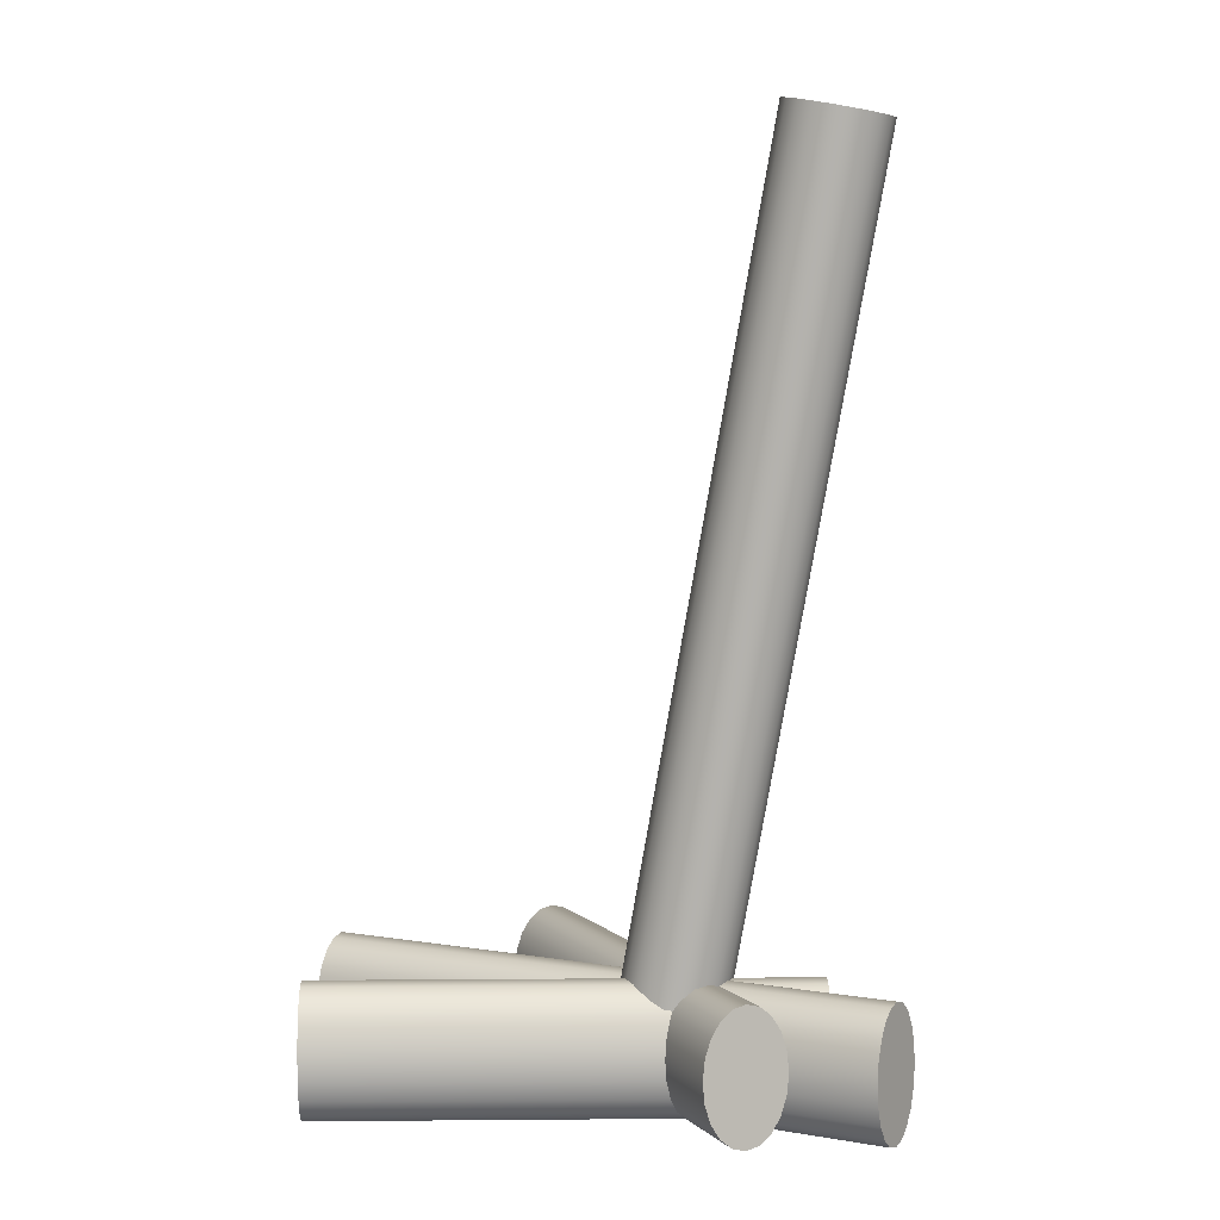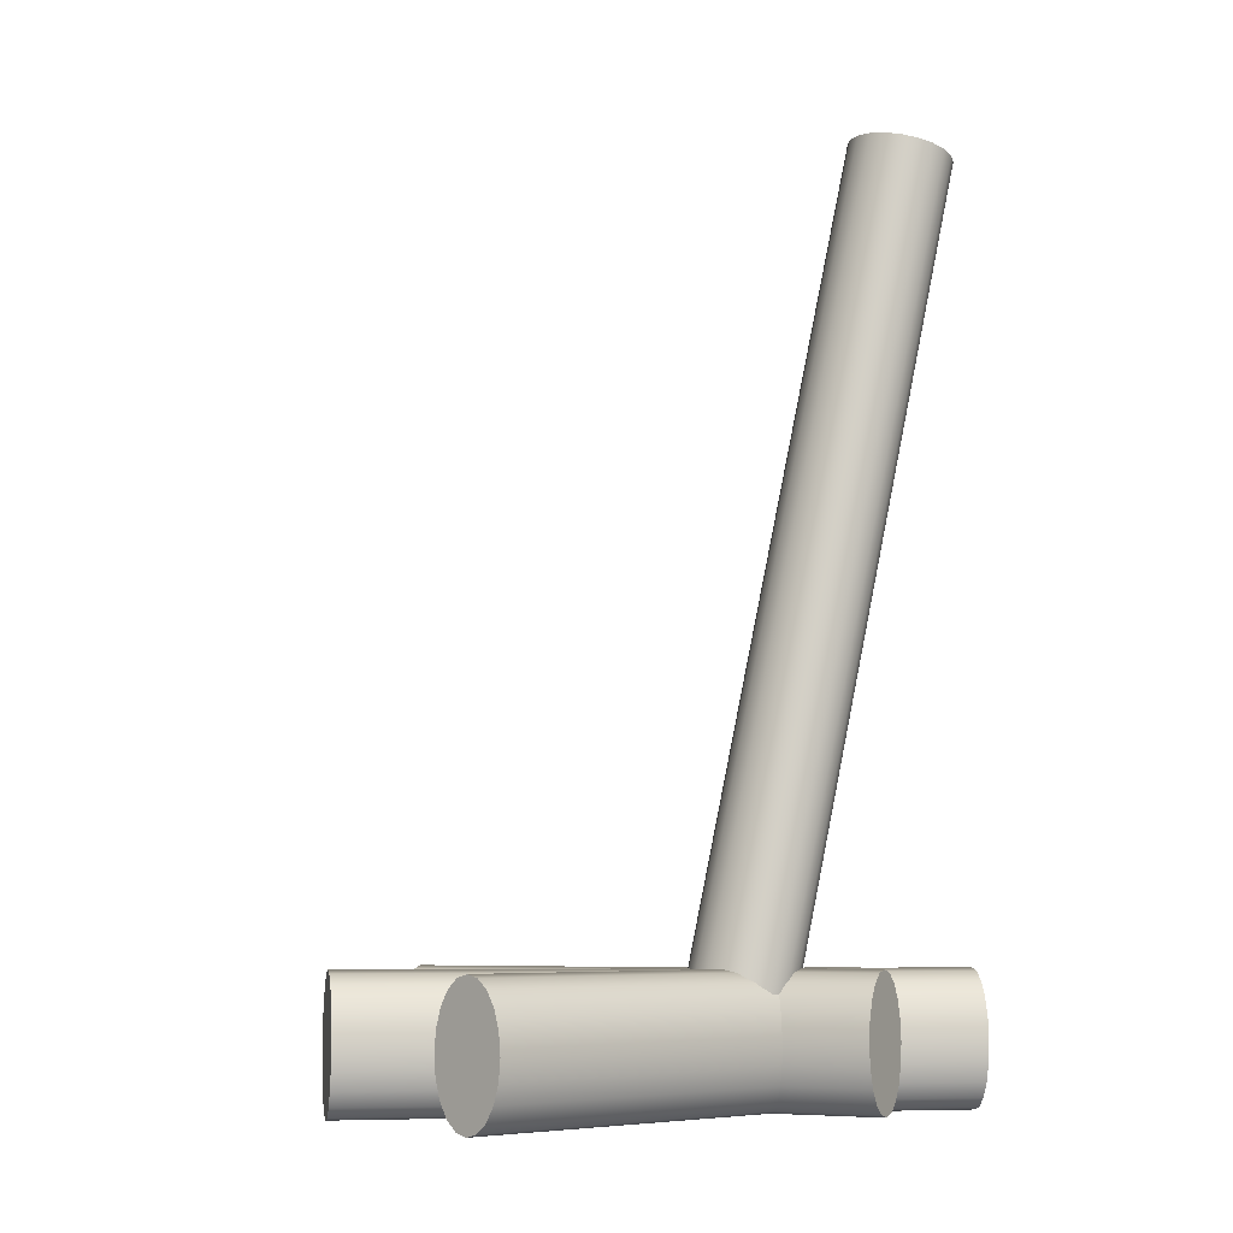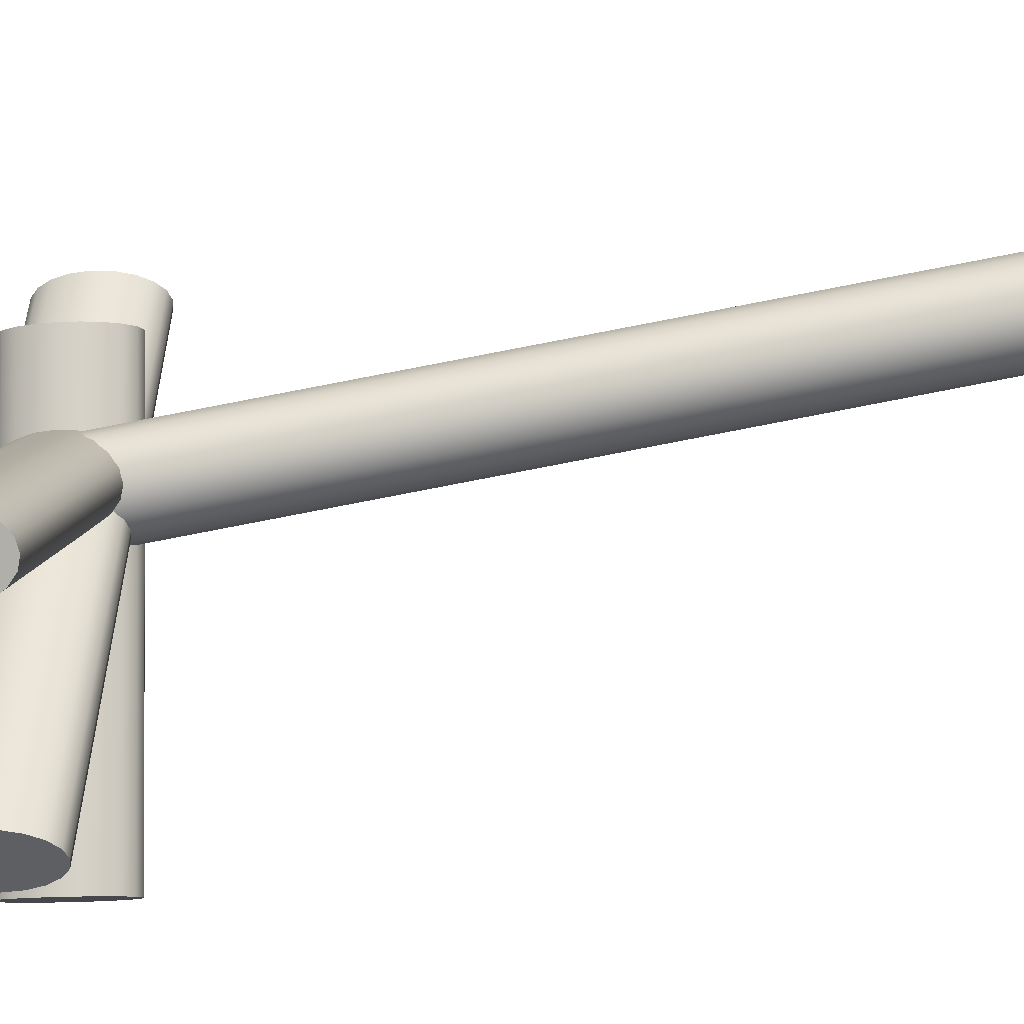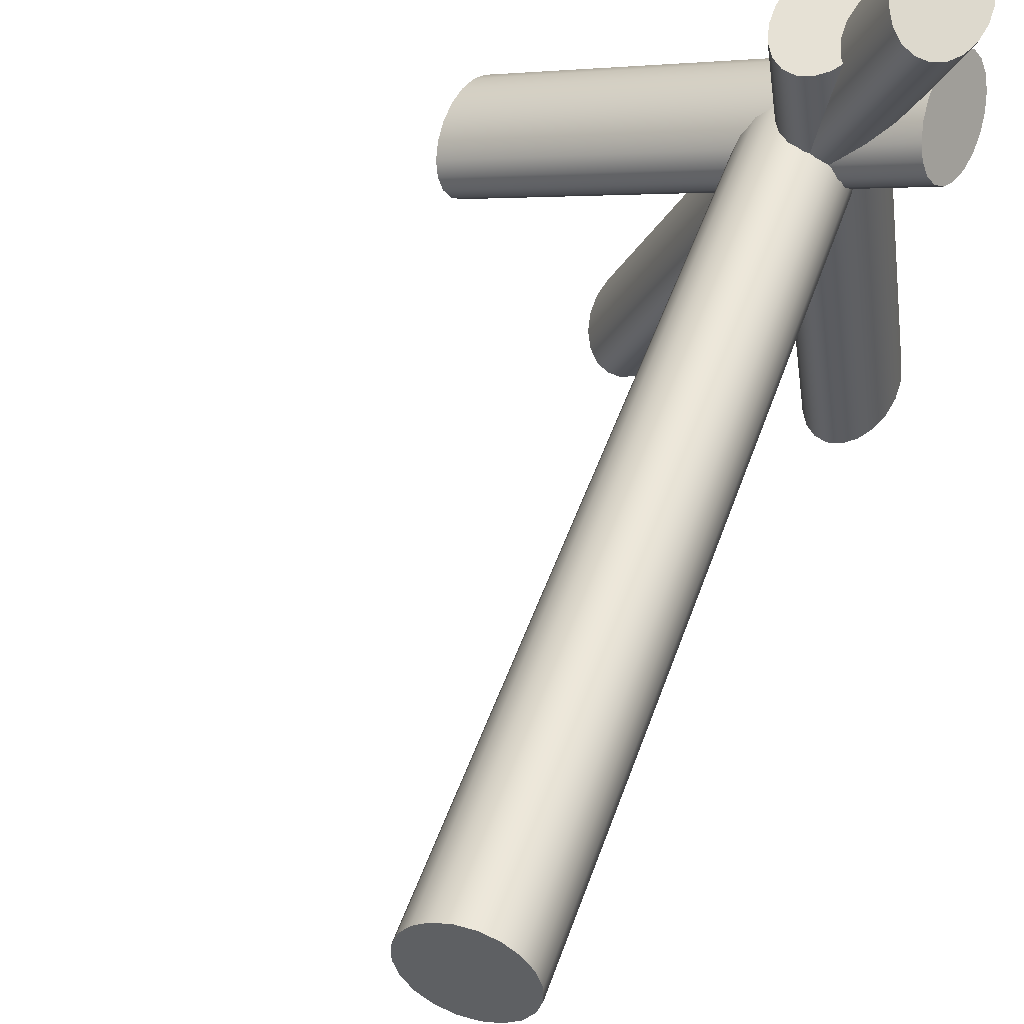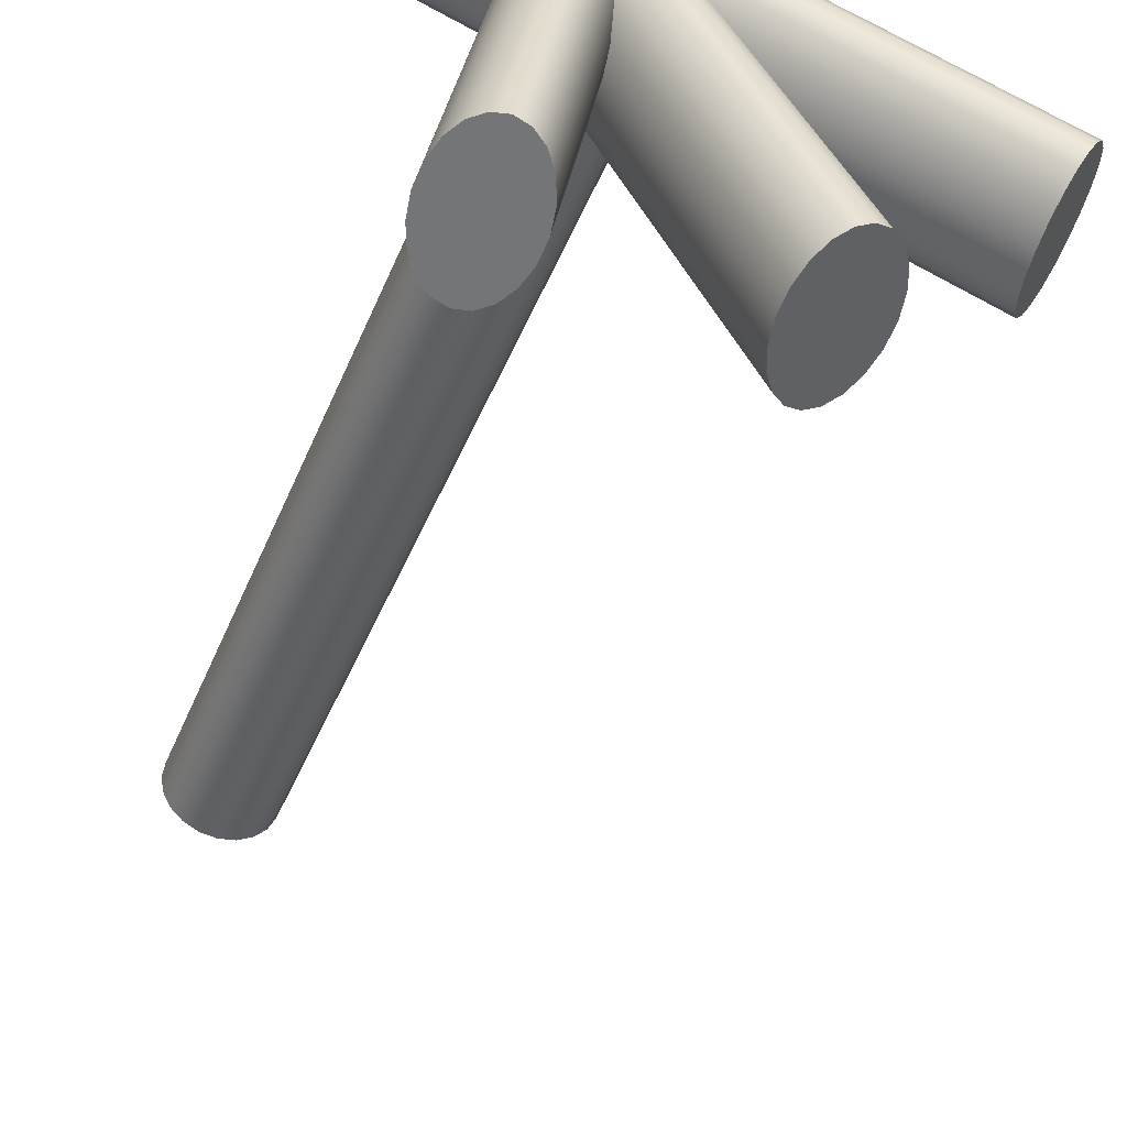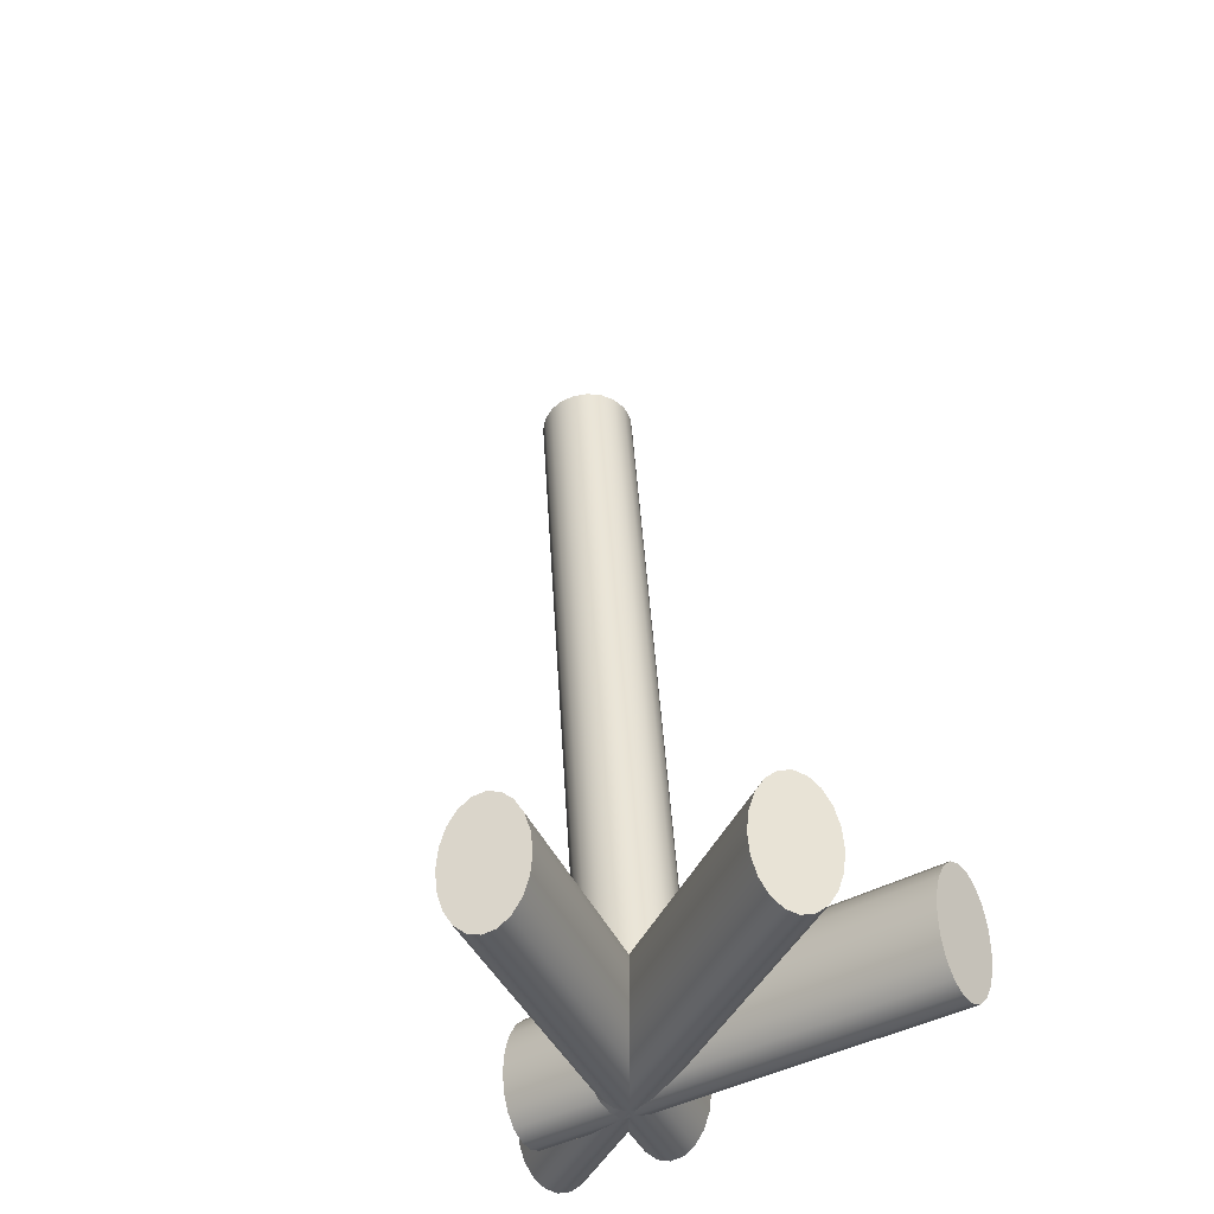
<metadata>
{"format":"obj","ext":"obj","renderer":"f3d","projection":"perspective","resolution":1024,"background":"white","views":[{"elev":4.1,"azim":-82.9,"up":"+Y"},{"elev":-7.2,"azim":-124.7,"up":"+Y"},{"elev":-19.0,"azim":97.9,"up":"+Z"},{"elev":58.5,"azim":-156.4,"up":"+Z"},{"elev":-55.2,"azim":-16.6,"up":"+Z"},{"elev":-35.4,"azim":138.3,"up":"+Y"}]}
</metadata>
<code>
g default
v 0.3683 -0.0992 -0.109
v 0.3669 -0.09619 -0.1259
v 0.3602 -0.09385 -0.1417
v 0.3489 -0.09241 -0.1547
v 0.3341 -0.09201 -0.1637
v 0.3174 -0.09269 -0.1679
v 0.3002 -0.09438 -0.1667
v 0.2843 -0.09692 -0.1603
v 0.2713 -0.1001 -0.1494
v 0.2624 -0.1035 -0.135
v 0.2585 -0.1069 -0.1185
v 0.26 -0.1099 -0.1015
v 0.2667 -0.1122 -0.08576
v 0.2779 -0.1137 -0.07273
v 0.2927 -0.1141 -0.06372
v 0.3095 -0.1134 -0.0596
v 0.3266 -0.1117 -0.06078
v 0.3425 -0.1092 -0.06715
v 0.3555 -0.106 -0.07808
v 0.3644 -0.1026 -0.09249
v 0.2924 0.7844 0.0544
v 0.291 0.7874 0.03744
v 0.2843 0.7897 0.02168
v 0.273 0.7911 0.008655
v 0.2582 0.7915 -0.000357
v 0.2415 0.7909 -0.004473
v 0.2243 0.7892 -0.003291
v 0.2084 0.7866 0.003075
v 0.1954 0.7835 0.014
v 0.1865 0.7801 0.02842
v 0.1826 0.7767 0.04491
v 0.1841 0.7737 0.06187
v 0.1908 0.7713 0.07763
v 0.202 0.7699 0.09066
v 0.2168 0.7695 0.09967
v 0.2336 0.7702 0.1038
v 0.2507 0.7719 0.1026
v 0.2666 0.7744 0.09624
v 0.2796 0.7775 0.08531
v 0.2885 0.781 0.0709
v 0.3134 -0.103 -0.1137
v 0.2375 0.7805 0.04966
v 0.2575 -0.1441 0.1274
v 0.2517 -0.1636 0.125
v 0.2426 -0.179 0.1212
v 0.2311 -0.189 0.1164
v 0.2183 -0.1924 0.1111
v 0.2056 -0.189 0.1057
v 0.1941 -0.179 0.101
v 0.1849 -0.1636 0.09716
v 0.1791 -0.1441 0.09472
v 0.177 -0.1225 0.09388
v 0.1791 -0.1009 0.09472
v 0.1849 -0.08143 0.09716
v 0.1941 -0.06598 0.101
v 0.2056 -0.05605 0.1057
v 0.2183 -0.05263 0.1111
v 0.2311 -0.05605 0.1164
v 0.2426 -0.06598 0.1212
v 0.2517 -0.08143 0.125
v 0.2575 -0.1009 0.1274
v 0.2596 -0.1225 0.1282
v 0.5042 -0.1441 -0.4648
v 0.4983 -0.1636 -0.4673
v 0.4892 -0.179 -0.4711
v 0.4777 -0.189 -0.4759
v 0.465 -0.1924 -0.4812
v 0.4522 -0.189 -0.4865
v 0.4407 -0.179 -0.4913
v 0.4316 -0.1636 -0.4951
v 0.4257 -0.1441 -0.4975
v 0.4237 -0.1225 -0.4984
v 0.4257 -0.1009 -0.4975
v 0.4316 -0.08143 -0.4951
v 0.4407 -0.06598 -0.4913
v 0.4522 -0.05605 -0.4865
v 0.465 -0.05263 -0.4812
v 0.4777 -0.05605 -0.4759
v 0.4892 -0.06598 -0.4711
v 0.4983 -0.08143 -0.4673
v 0.5042 -0.1009 -0.4648
v 0.5062 -0.1225 -0.464
v 0.2183 -0.1225 0.1111
v 0.465 -0.1225 -0.4812
v 0.2102 -0.1441 0.008533
v 0.2071 -0.1636 0.002989
v 0.2023 -0.179 -0.005645
v 0.1962 -0.189 -0.01653
v 0.1895 -0.1924 -0.02858
v 0.1828 -0.189 -0.04065
v 0.1767 -0.179 -0.05153
v 0.1719 -0.1636 -0.06016
v 0.1688 -0.1441 -0.0657
v 0.1677 -0.1225 -0.06761
v 0.1688 -0.1009 -0.0657
v 0.1719 -0.08143 -0.06016
v 0.1767 -0.06598 -0.05153
v 0.1828 -0.05605 -0.04065
v 0.1895 -0.05263 -0.02858
v 0.1962 -0.05605 -0.01653
v 0.2023 -0.06598 -0.005645
v 0.2071 -0.08143 0.002989
v 0.2102 -0.1009 0.008533
v 0.2113 -0.1225 0.01044
v 0.6594 -0.1441 -0.2421
v 0.6563 -0.1636 -0.2477
v 0.6515 -0.179 -0.2563
v 0.6454 -0.189 -0.2672
v 0.6387 -0.1924 -0.2792
v 0.6319 -0.189 -0.2913
v 0.6259 -0.179 -0.3022
v 0.621 -0.1636 -0.3108
v 0.6179 -0.1441 -0.3164
v 0.6169 -0.1225 -0.3183
v 0.6179 -0.1009 -0.3164
v 0.621 -0.08143 -0.3108
v 0.6259 -0.06598 -0.3022
v 0.6319 -0.05605 -0.2913
v 0.6387 -0.05263 -0.2792
v 0.6454 -0.05605 -0.2672
v 0.6515 -0.06598 -0.2563
v 0.6563 -0.08143 -0.2477
v 0.6594 -0.1009 -0.2421
v 0.6604 -0.1225 -0.2402
v 0.1895 -0.1225 -0.02858
v 0.6387 -0.1225 -0.2792
v 0.3547 -0.1441 0.03569
v 0.3484 -0.1636 0.03664
v 0.3386 -0.179 0.03812
v 0.3263 -0.189 0.03999
v 0.3126 -0.1924 0.04206
v 0.299 -0.189 0.04413
v 0.2867 -0.179 0.046
v 0.2769 -0.1636 0.04748
v 0.2706 -0.1441 0.04843
v 0.2684 -0.1225 0.04876
v 0.2706 -0.1009 0.04843
v 0.2769 -0.08143 0.04748
v 0.2867 -0.06598 0.046
v 0.299 -0.05605 0.04413
v 0.3126 -0.05263 0.04206
v 0.3263 -0.05605 0.03999
v 0.3386 -0.06598 0.03812
v 0.3484 -0.08143 0.03664
v 0.3547 -0.1009 0.03569
v 0.3568 -0.1225 0.03536
v 0.2776 -0.1441 -0.4729
v 0.2713 -0.1636 -0.4719
v 0.2615 -0.179 -0.4704
v 0.2492 -0.189 -0.4686
v 0.2355 -0.1924 -0.4665
v 0.2219 -0.189 -0.4644
v 0.2096 -0.179 -0.4626
v 0.1998 -0.1636 -0.4611
v 0.1935 -0.1441 -0.4601
v 0.1914 -0.1225 -0.4598
v 0.1935 -0.1009 -0.4601
v 0.1998 -0.08143 -0.4611
v 0.2096 -0.06598 -0.4626
v 0.2219 -0.05605 -0.4644
v 0.2355 -0.05263 -0.4665
v 0.2492 -0.05605 -0.4686
v 0.2615 -0.06598 -0.4704
v 0.2713 -0.08143 -0.4719
v 0.2776 -0.1009 -0.4729
v 0.2797 -0.1225 -0.4732
v 0.3126 -0.1225 0.04206
v 0.2355 -0.1225 -0.4665
g pCylinder7
f 1 2 22 21
f 2 3 23 22
f 3 4 24 23
f 4 5 25 24
f 5 6 26 25
f 6 7 27 26
f 7 8 28 27
f 8 9 29 28
f 9 10 30 29
f 10 11 31 30
f 11 12 32 31
f 12 13 33 32
f 13 14 34 33
f 14 15 35 34
f 15 16 36 35
f 16 17 37 36
f 17 18 38 37
f 18 19 39 38
f 19 20 40 39
f 20 1 21 40
f 2 1 41
f 3 2 41
f 4 3 41
f 5 4 41
f 6 5 41
f 7 6 41
f 8 7 41
f 9 8 41
f 10 9 41
f 11 10 41
f 12 11 41
f 13 12 41
f 14 13 41
f 15 14 41
f 16 15 41
f 17 16 41
f 18 17 41
f 19 18 41
f 20 19 41
f 1 20 41
f 21 22 42
f 22 23 42
f 23 24 42
f 24 25 42
f 25 26 42
f 26 27 42
f 27 28 42
f 28 29 42
f 29 30 42
f 30 31 42
f 31 32 42
f 32 33 42
f 33 34 42
f 34 35 42
f 35 36 42
f 36 37 42
f 37 38 42
f 38 39 42
f 39 40 42
f 40 21 42
f 43 44 64 63
f 44 45 65 64
f 45 46 66 65
f 46 47 67 66
f 47 48 68 67
f 48 49 69 68
f 49 50 70 69
f 50 51 71 70
f 51 52 72 71
f 52 53 73 72
f 53 54 74 73
f 54 55 75 74
f 55 56 76 75
f 56 57 77 76
f 57 58 78 77
f 58 59 79 78
f 59 60 80 79
f 60 61 81 80
f 61 62 82 81
f 62 43 63 82
f 44 43 83
f 45 44 83
f 46 45 83
f 47 46 83
f 48 47 83
f 49 48 83
f 50 49 83
f 51 50 83
f 52 51 83
f 53 52 83
f 54 53 83
f 55 54 83
f 56 55 83
f 57 56 83
f 58 57 83
f 59 58 83
f 60 59 83
f 61 60 83
f 62 61 83
f 43 62 83
f 63 64 84
f 64 65 84
f 65 66 84
f 66 67 84
f 67 68 84
f 68 69 84
f 69 70 84
f 70 71 84
f 71 72 84
f 72 73 84
f 73 74 84
f 74 75 84
f 75 76 84
f 76 77 84
f 77 78 84
f 78 79 84
f 79 80 84
f 80 81 84
f 81 82 84
f 82 63 84
f 85 86 106 105
f 86 87 107 106
f 87 88 108 107
f 88 89 109 108
f 89 90 110 109
f 90 91 111 110
f 91 92 112 111
f 92 93 113 112
f 93 94 114 113
f 94 95 115 114
f 95 96 116 115
f 96 97 117 116
f 97 98 118 117
f 98 99 119 118
f 99 100 120 119
f 100 101 121 120
f 101 102 122 121
f 102 103 123 122
f 103 104 124 123
f 104 85 105 124
f 86 85 125
f 87 86 125
f 88 87 125
f 89 88 125
f 90 89 125
f 91 90 125
f 92 91 125
f 93 92 125
f 94 93 125
f 95 94 125
f 96 95 125
f 97 96 125
f 98 97 125
f 99 98 125
f 100 99 125
f 101 100 125
f 102 101 125
f 103 102 125
f 104 103 125
f 85 104 125
f 105 106 126
f 106 107 126
f 107 108 126
f 108 109 126
f 109 110 126
f 110 111 126
f 111 112 126
f 112 113 126
f 113 114 126
f 114 115 126
f 115 116 126
f 116 117 126
f 117 118 126
f 118 119 126
f 119 120 126
f 120 121 126
f 121 122 126
f 122 123 126
f 123 124 126
f 124 105 126
f 127 128 148 147
f 128 129 149 148
f 129 130 150 149
f 130 131 151 150
f 131 132 152 151
f 132 133 153 152
f 133 134 154 153
f 134 135 155 154
f 135 136 156 155
f 136 137 157 156
f 137 138 158 157
f 138 139 159 158
f 139 140 160 159
f 140 141 161 160
f 141 142 162 161
f 142 143 163 162
f 143 144 164 163
f 144 145 165 164
f 145 146 166 165
f 146 127 147 166
f 128 127 167
f 129 128 167
f 130 129 167
f 131 130 167
f 132 131 167
f 133 132 167
f 134 133 167
f 135 134 167
f 136 135 167
f 137 136 167
f 138 137 167
f 139 138 167
f 140 139 167
f 141 140 167
f 142 141 167
f 143 142 167
f 144 143 167
f 145 144 167
f 146 145 167
f 127 146 167
f 147 148 168
f 148 149 168
f 149 150 168
f 150 151 168
f 151 152 168
f 152 153 168
f 153 154 168
f 154 155 168
f 155 156 168
f 156 157 168
f 157 158 168
f 158 159 168
f 159 160 168
f 160 161 168
f 161 162 168
f 162 163 168
f 163 164 168
f 164 165 168
f 165 166 168
f 166 147 168

</code>
